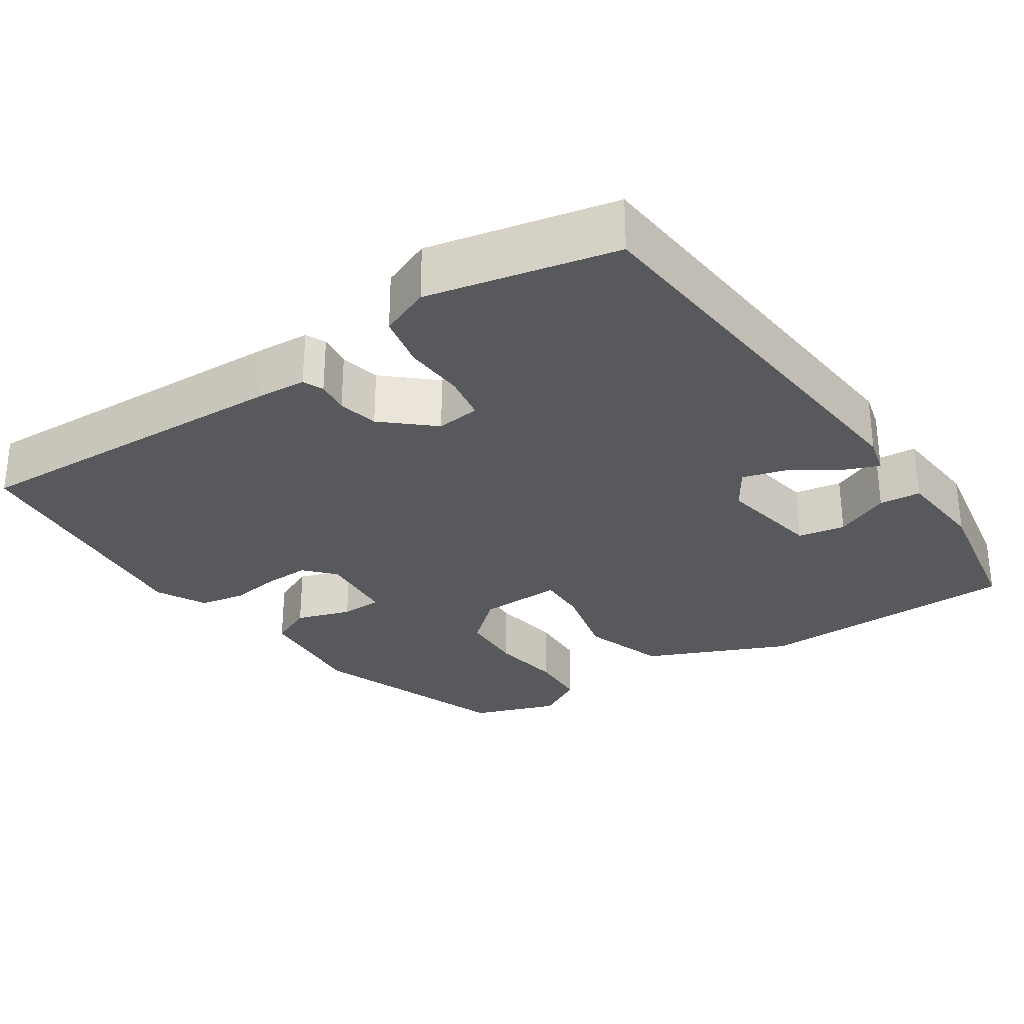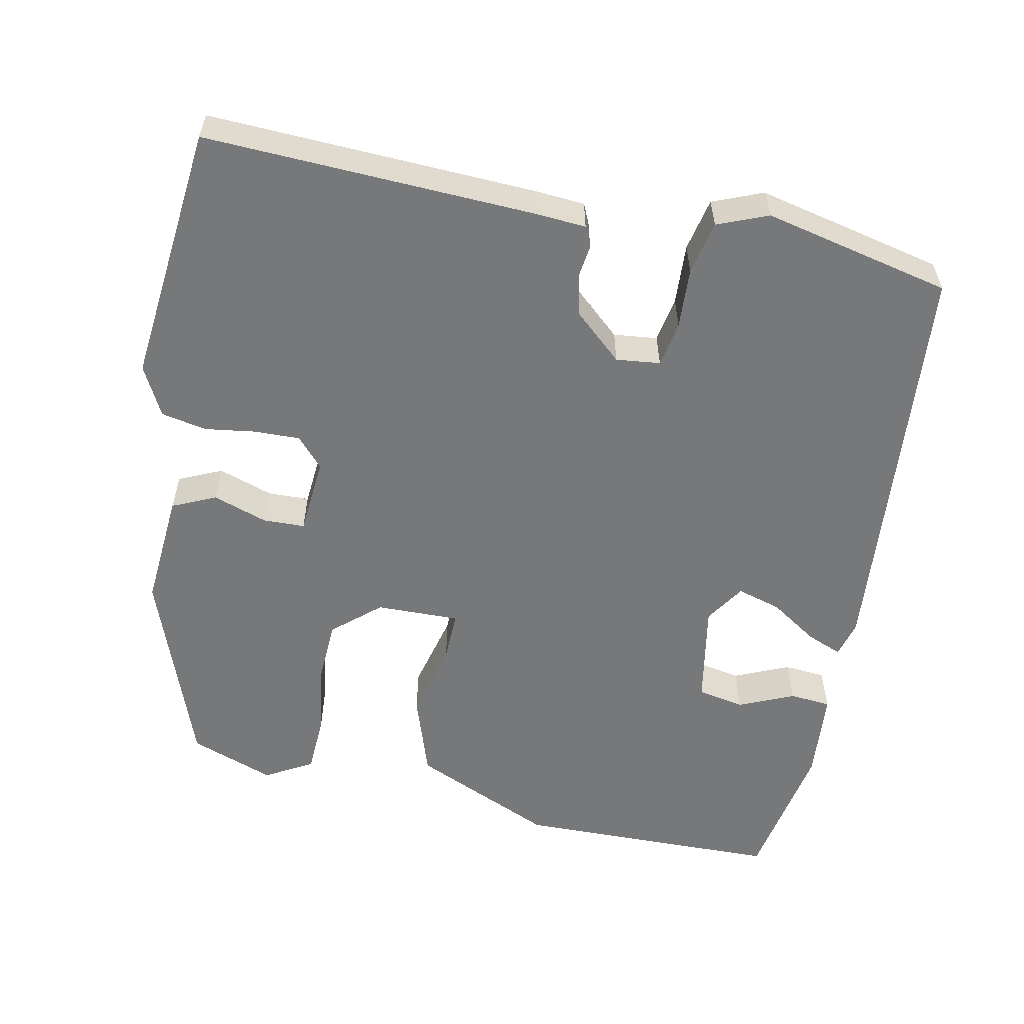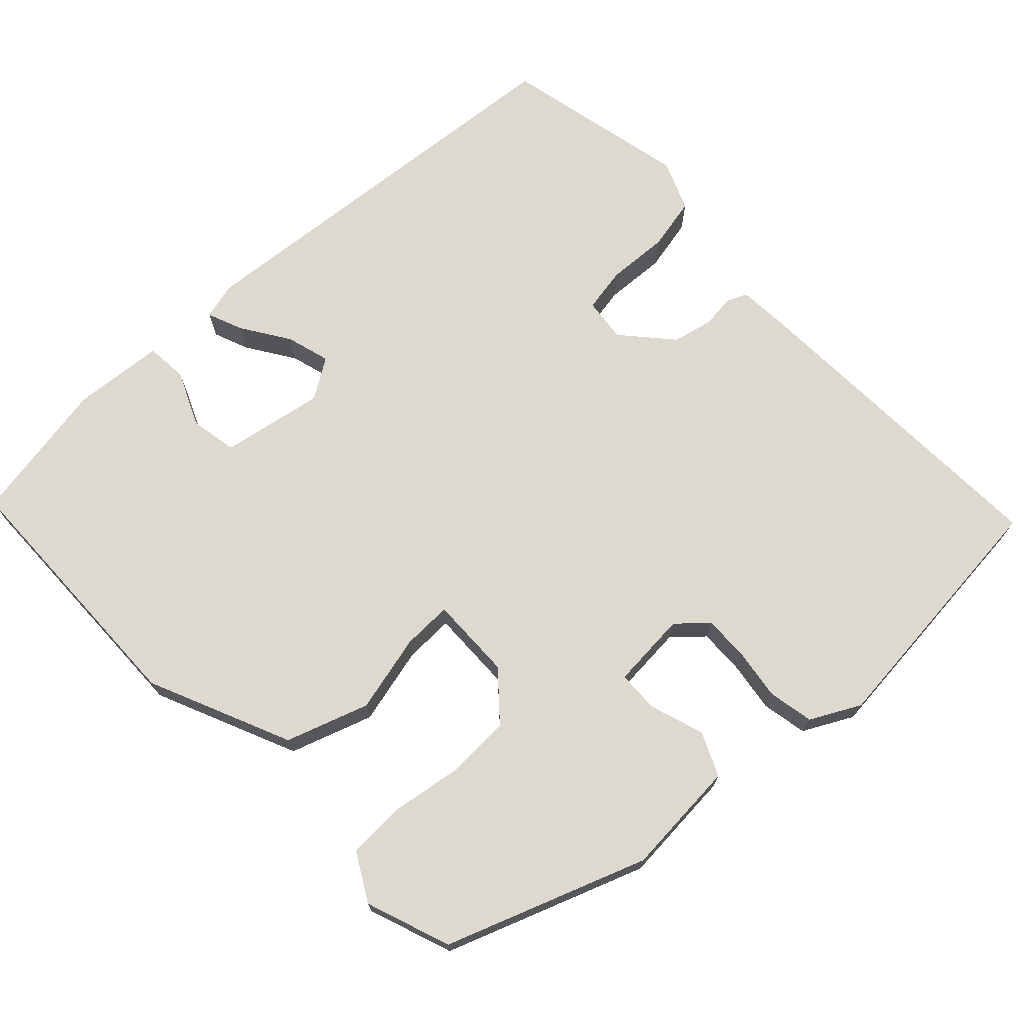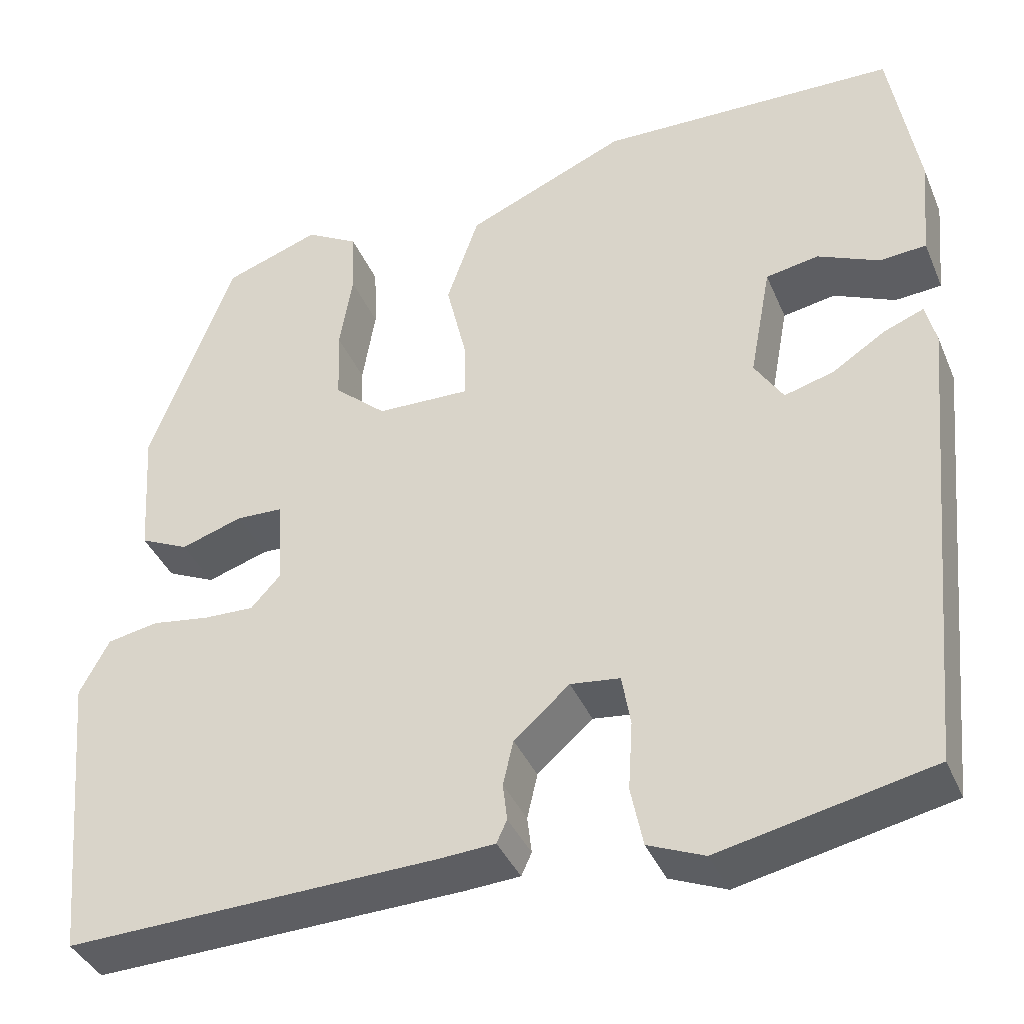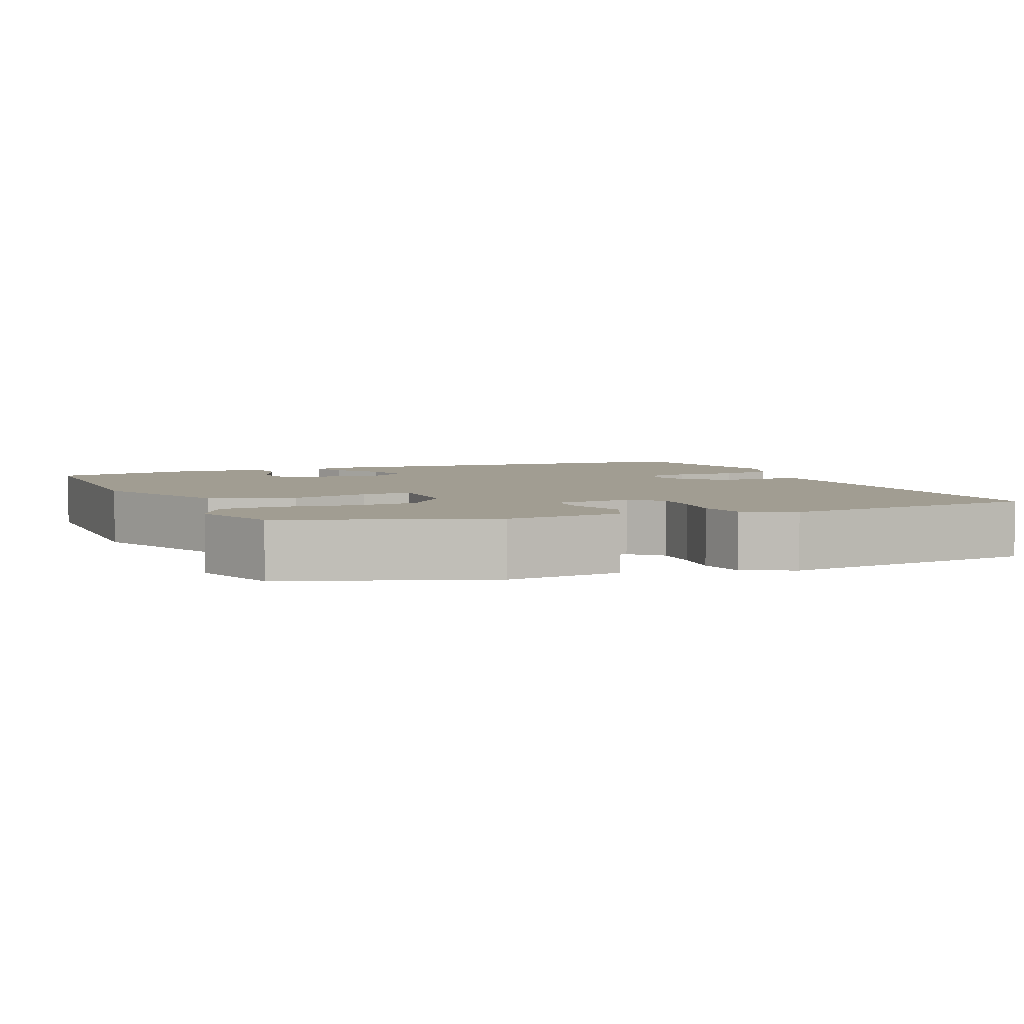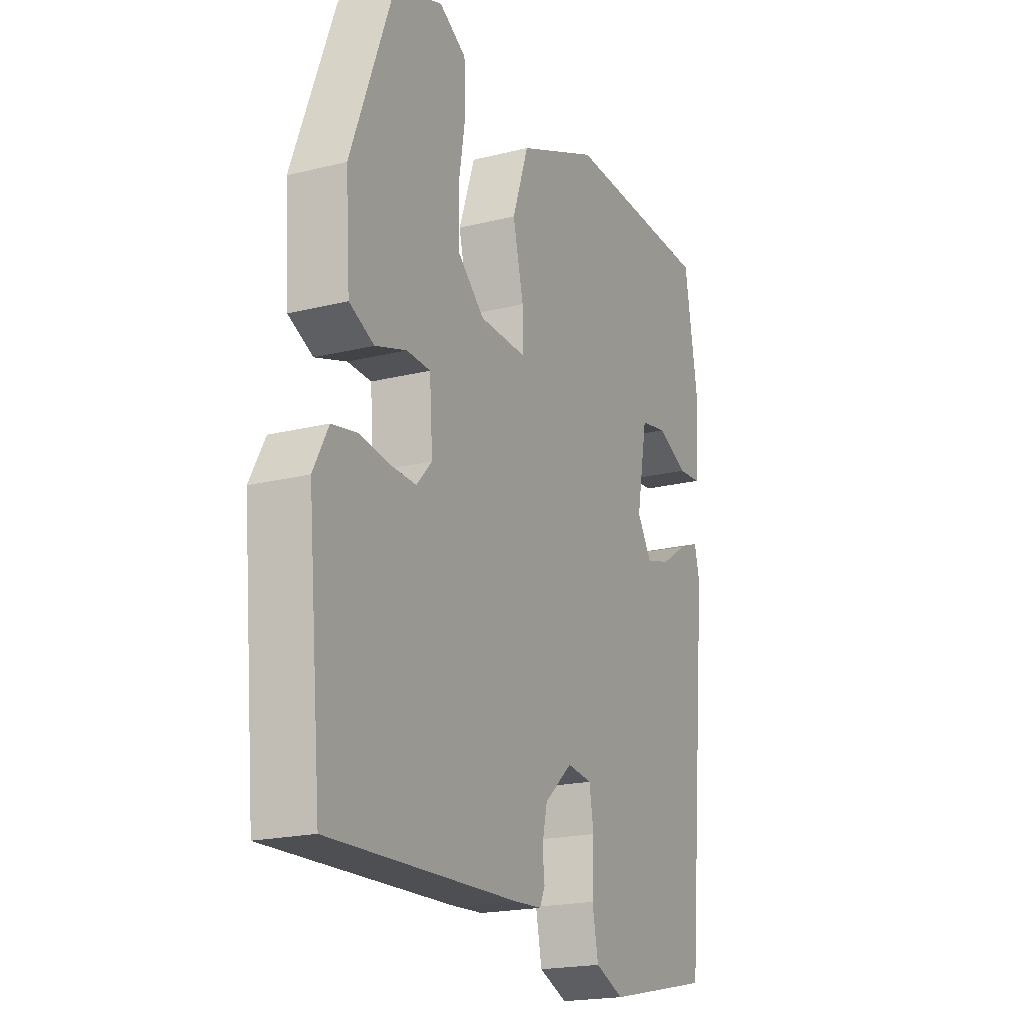
<metadata>
{"format":"obj","ext":"obj","renderer":"f3d","projection":"perspective","resolution":1024,"background":"white","views":[{"elev":-29.8,"azim":-146.5,"up":"+Y"},{"elev":-57.3,"azim":167.9,"up":"+Y"},{"elev":71.4,"azim":46.2,"up":"+Y"},{"elev":-38.8,"azim":-158.5,"up":"+Z"},{"elev":4.7,"azim":66.1,"up":"+Y"},{"elev":-19.8,"azim":114.8,"up":"+Z"}]}
</metadata>
<code>
v 0.498 0.07 -0.493
v 0.068 0.07 -0.479
v 0.005 0.07 -0.475
v -0.007 0.07 -0.449
v -0.002 0.07 -0.406
v -0.014 0.07 -0.354
v -0.078 0.07 -0.298
v -0.135 0.07 -0.305
v -0.145 0.07 -0.364
v -0.14 0.07 -0.443
v -0.154 0.07 -0.512
v -0.219 0.07 -0.539
v -0.463 0.07 -0.487
v -0.514 0.07 0.051
v -0.502 0.07 0.099
v -0.456 0.07 0.081
v -0.394 0.07 0.041
v -0.337 0.07 0.025
v -0.304 0.07 0.077
v -0.329 0.07 0.21
v -0.39 0.07 0.221
v -0.461 0.07 0.189
v -0.515 0.07 0.193
v -0.526 0.07 0.311
v -0.494 0.07 0.5
v -0.15 0.07 0.509
v 0.035 0.07 0.429
v 0.072 0.07 0.322
v 0.048 0.07 0.22
v 0.047 0.07 0.156
v 0.155 0.07 0.159
v 0.215 0.07 0.212
v 0.218 0.07 0.296
v 0.203 0.07 0.387
v 0.206 0.07 0.463
v 0.267 0.07 0.498
v 0.377 0.07 0.459
v 0.474 0.07 0.201
v 0.464 0.07 0.051
v 0.408 0.07 0.025
v 0.337 0.07 0.048
v 0.283 0.07 0.046
v 0.276 0.07 -0.054
v 0.311 0.07 -0.092
v 0.37 0.07 -0.09
v 0.436 0.07 -0.08
v 0.495 0.07 -0.091
v 0.529 0.07 -0.155
v 0.498 0 -0.493
v 0.068 0 -0.479
v 0.005 0 -0.475
v -0.007 0 -0.449
v -0.002 0 -0.406
v -0.014 0 -0.354
v -0.078 0 -0.298
v -0.135 0 -0.305
v -0.145 0 -0.364
v -0.14 0 -0.443
v -0.154 0 -0.512
v -0.219 0 -0.539
v -0.463 0 -0.487
v -0.514 0 0.051
v -0.502 0 0.099
v -0.456 0 0.081
v -0.394 0 0.041
v -0.337 0 0.025
v -0.304 0 0.077
v -0.329 0 0.21
v -0.39 0 0.221
v -0.461 0 0.189
v -0.515 0 0.193
v -0.526 0 0.311
v -0.494 0 0.5
v -0.15 0 0.509
v 0.035 0 0.429
v 0.072 0 0.322
v 0.048 0 0.22
v 0.047 0 0.156
v 0.155 0 0.159
v 0.215 0 0.212
v 0.218 0 0.296
v 0.203 0 0.387
v 0.206 0 0.463
v 0.267 0 0.498
v 0.377 0 0.459
v 0.474 0 0.201
v 0.464 0 0.051
v 0.408 0 0.025
v 0.337 0 0.048
v 0.283 0 0.046
v 0.276 0 -0.054
v 0.311 0 -0.092
v 0.37 0 -0.09
v 0.436 0 -0.08
v 0.495 0 -0.091
v 0.529 0 -0.155
f 3 4 5
f 2 3 5
f 1 2 5
f 48 1 5
f 47 48 5
f 46 47 5
f 45 46 5
f 44 45 5 6
f 43 44 6 7
f 42 43 7 8
f 39 40 41
f 38 39 41
f 37 38 41
f 36 37 41
f 35 36 41
f 34 35 41
f 33 34 41
f 32 33 41 42
f 31 32 42 8
f 27 28 29
f 26 27 29
f 25 26 29
f 24 25 29
f 24 29 30
f 21 22 23 24
f 20 21 24 30
f 19 20 30
f 30 31 8
f 19 30 8
f 18 19 8
f 15 16 17
f 14 15 17
f 13 14 17
f 12 13 17
f 11 12 17
f 10 11 17
f 9 10 17
f 8 9 17 18
f 53 52 51
f 53 51 50
f 53 50 49
f 53 49 96
f 53 96 95
f 53 95 94
f 53 94 93
f 54 53 93 92
f 55 54 92 91
f 56 55 91 90
f 89 88 87
f 89 87 86
f 89 86 85
f 89 85 84
f 89 84 83
f 89 83 82
f 89 82 81
f 90 89 81 80
f 56 90 80 79
f 77 76 75
f 77 75 74
f 77 74 73
f 77 73 72
f 78 77 72
f 72 71 70 69
f 78 72 69 68
f 78 68 67
f 56 79 78
f 56 78 67
f 56 67 66
f 65 64 63
f 65 63 62
f 65 62 61
f 65 61 60
f 65 60 59
f 65 59 58
f 65 58 57
f 66 65 57 56
f 1 49 50 2
f 2 50 51 3
f 3 51 52 4
f 4 52 53 5
f 5 53 54 6
f 6 54 55 7
f 7 55 56 8
f 8 56 57 9
f 9 57 58 10
f 10 58 59 11
f 11 59 60 12
f 12 60 61 13
f 13 61 62 14
f 14 62 63 15
f 15 63 64 16
f 16 64 65 17
f 17 65 66 18
f 18 66 67 19
f 19 67 68 20
f 20 68 69 21
f 21 69 70 22
f 22 70 71 23
f 23 71 72 24
f 24 72 73 25
f 25 73 74 26
f 26 74 75 27
f 27 75 76 28
f 28 76 77 29
f 29 77 78 30
f 30 78 79 31
f 31 79 80 32
f 32 80 81 33
f 33 81 82 34
f 34 82 83 35
f 35 83 84 36
f 36 84 85 37
f 37 85 86 38
f 38 86 87 39
f 39 87 88 40
f 40 88 89 41
f 41 89 90 42
f 42 90 91 43
f 43 91 92 44
f 44 92 93 45
f 45 93 94 46
f 46 94 95 47
f 47 95 96 48
f 48 96 49 1

</code>
